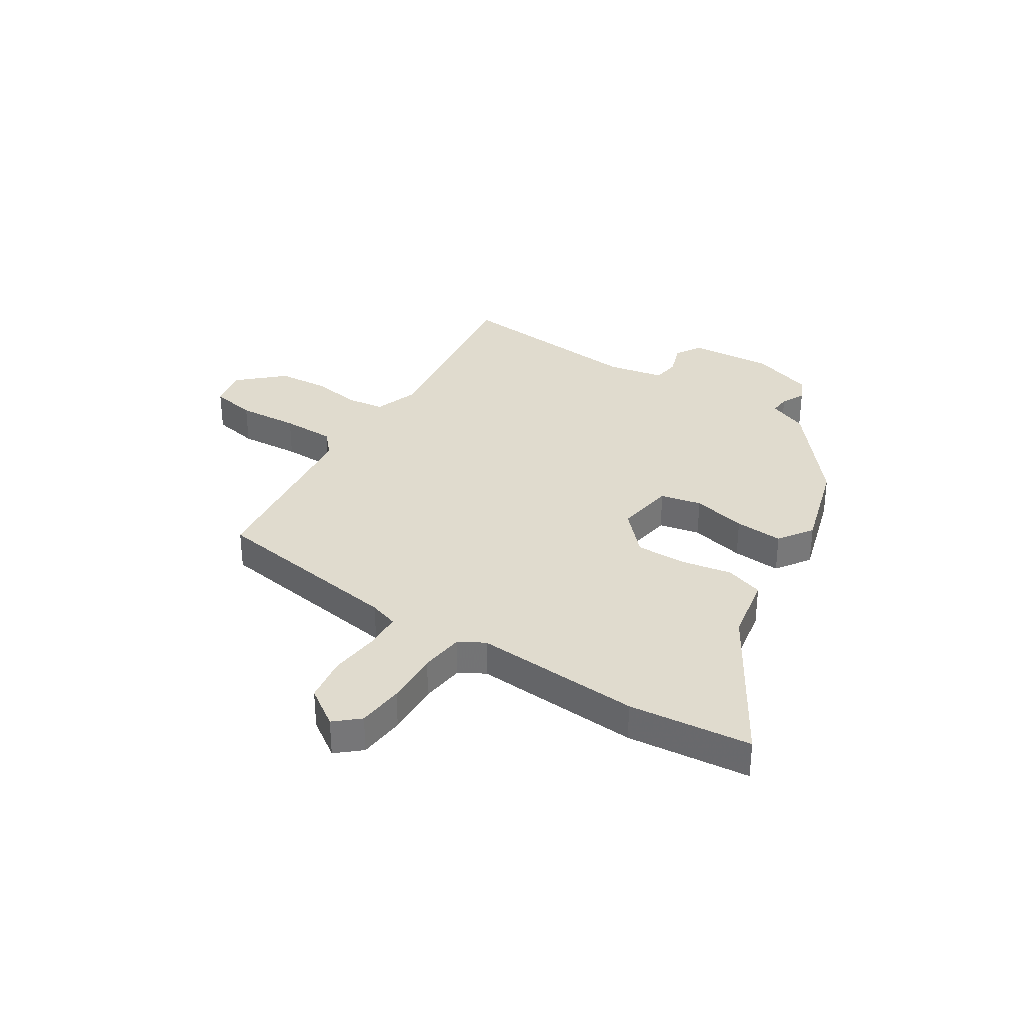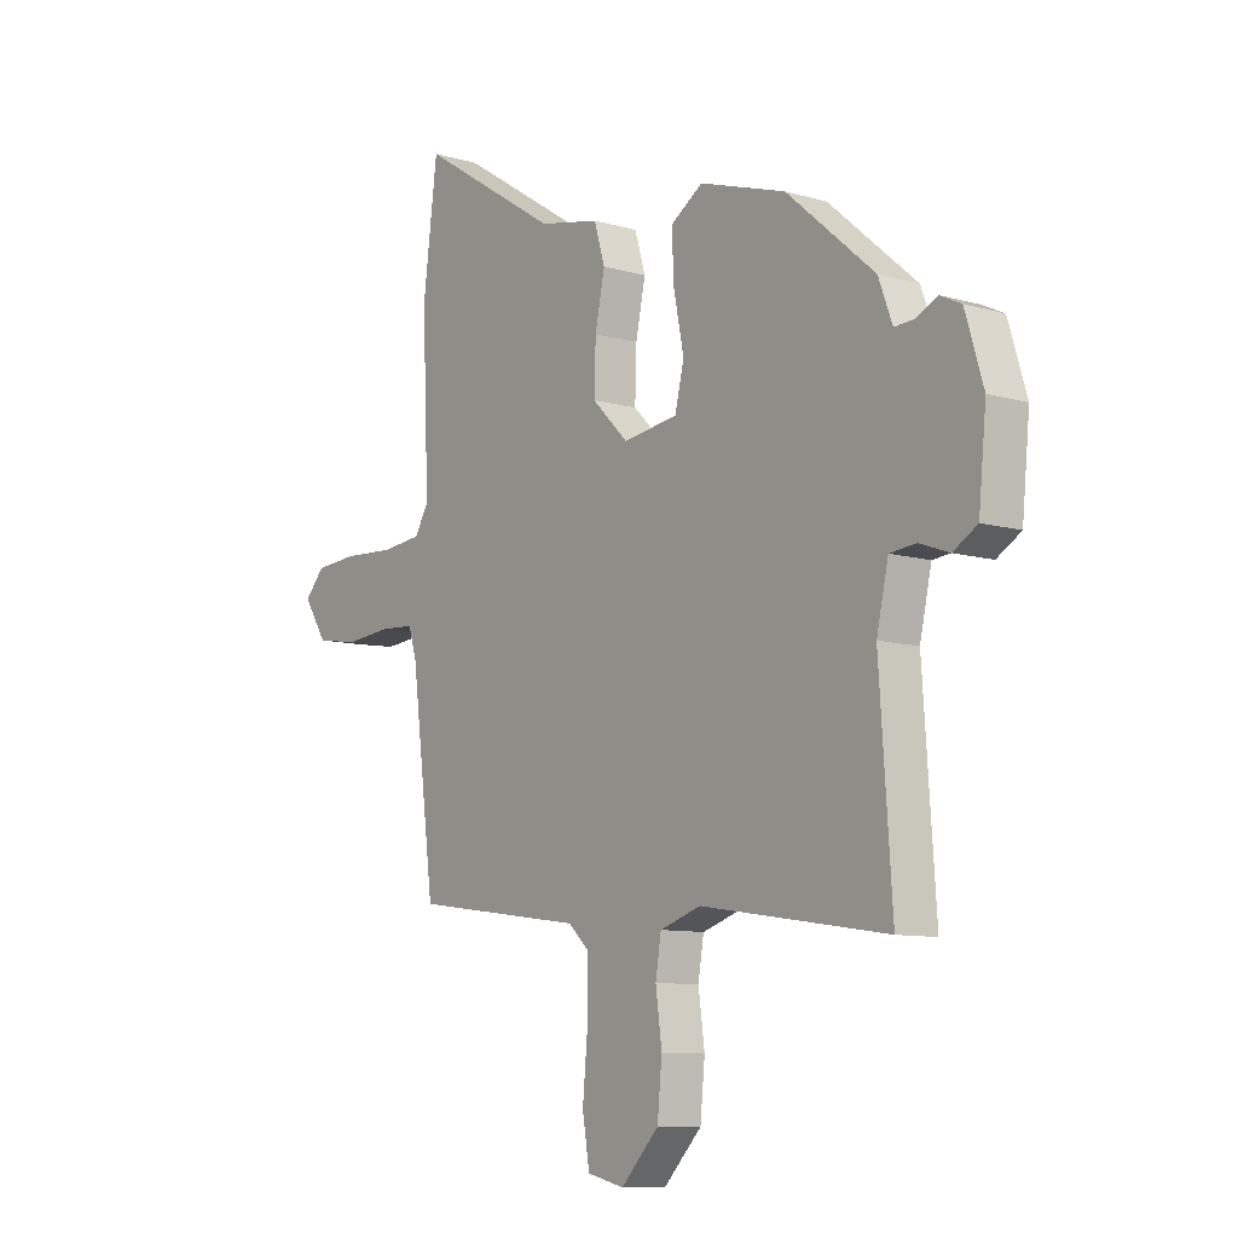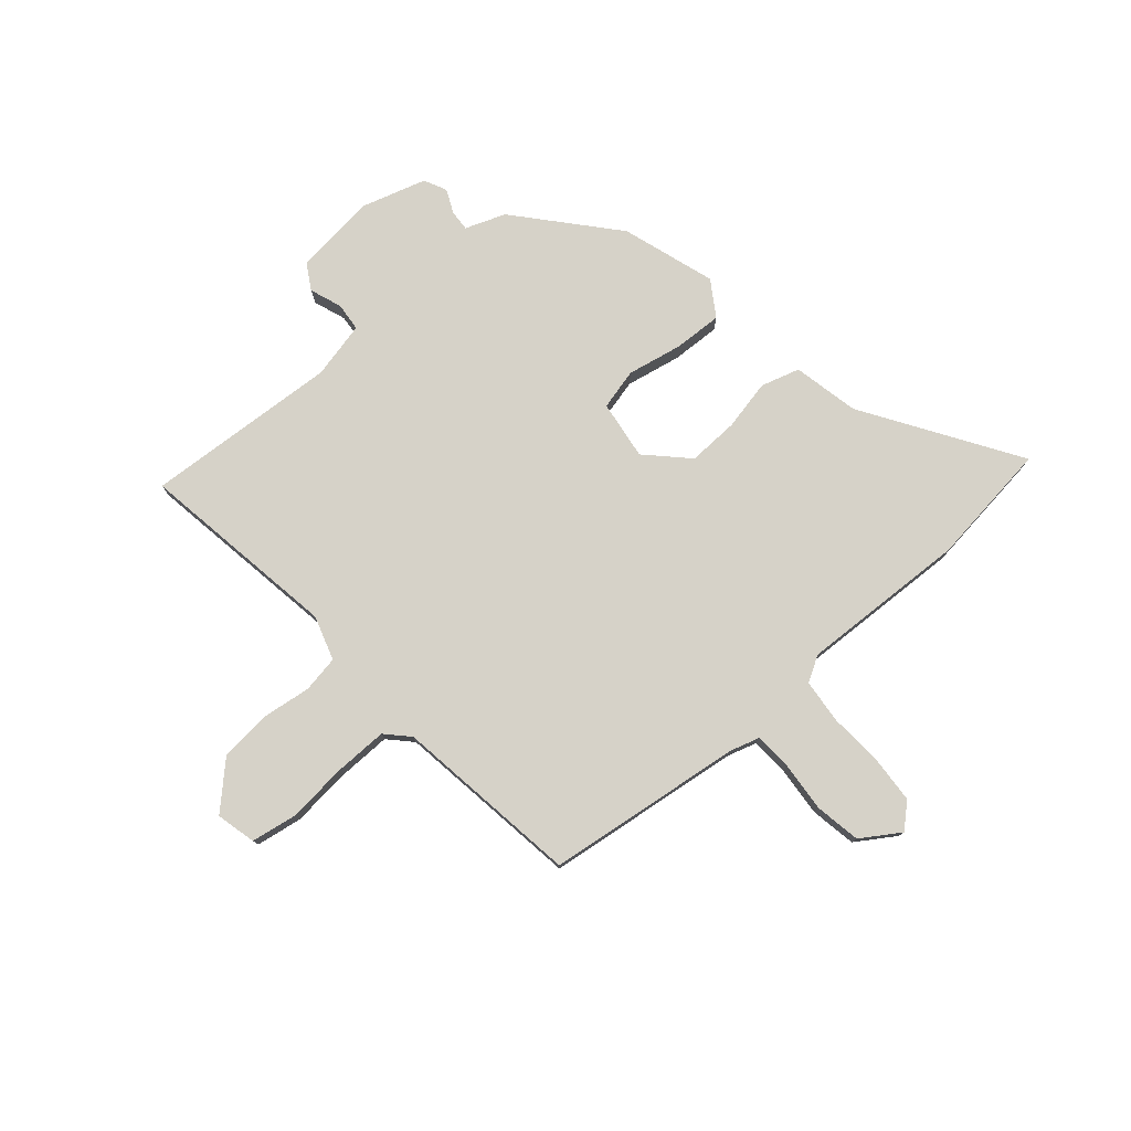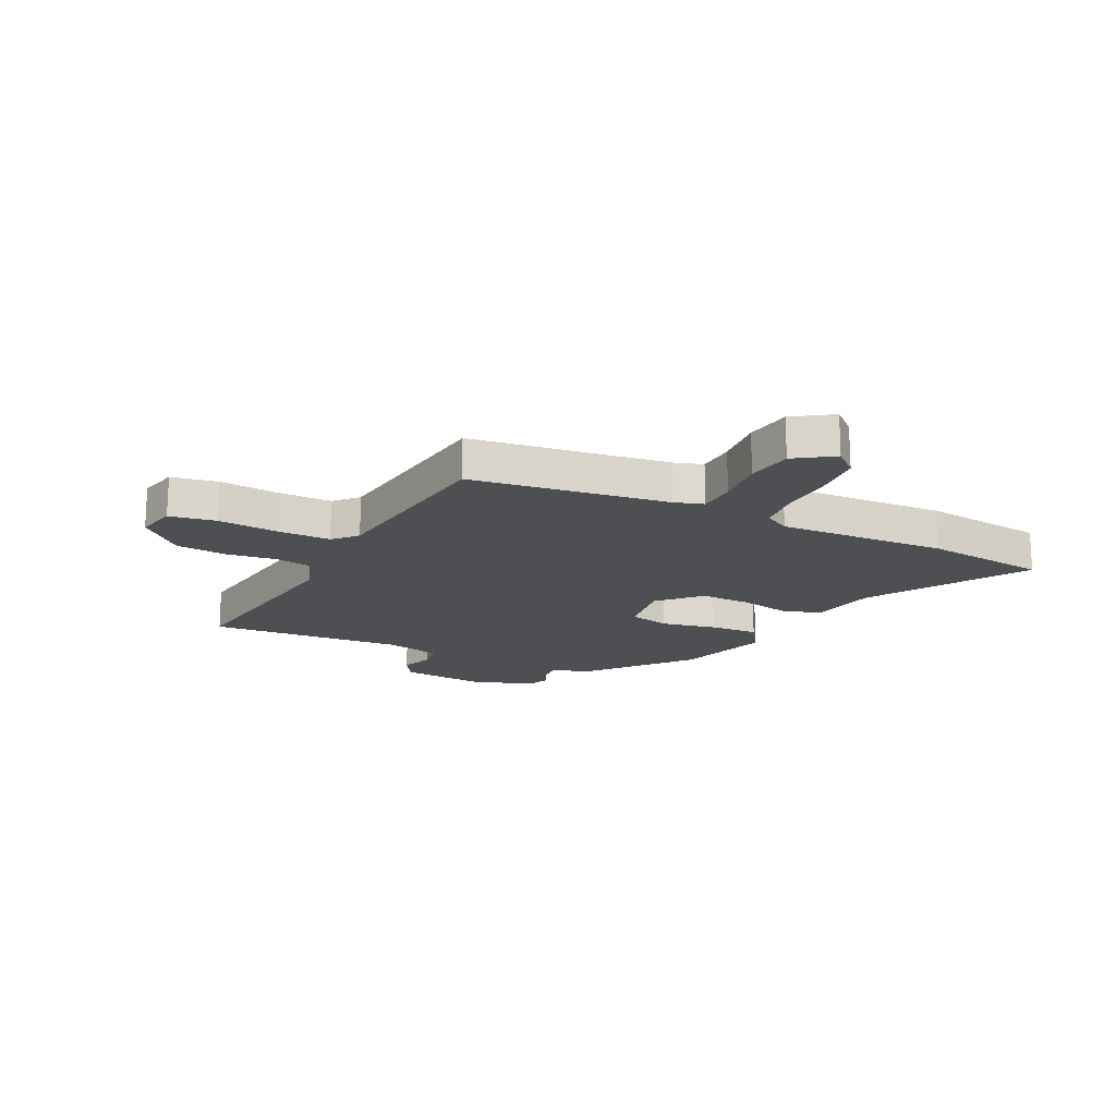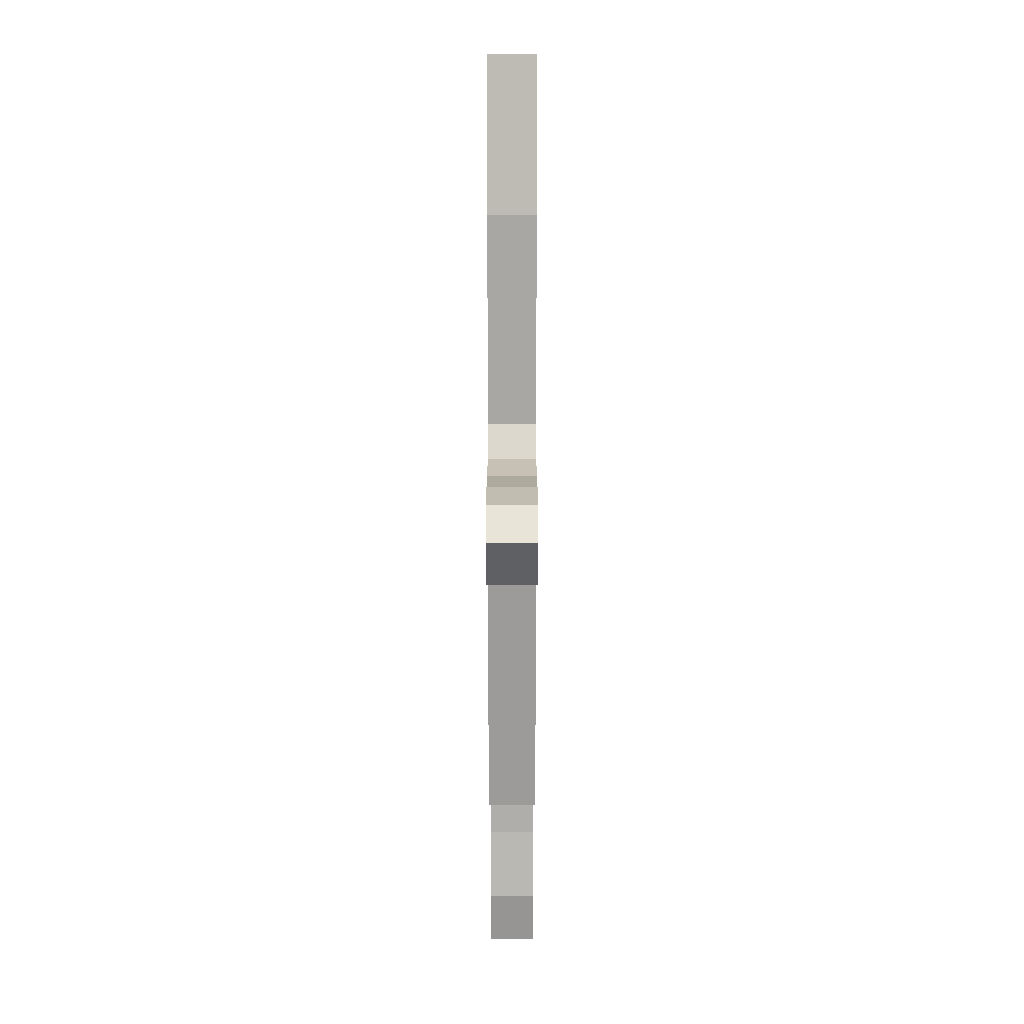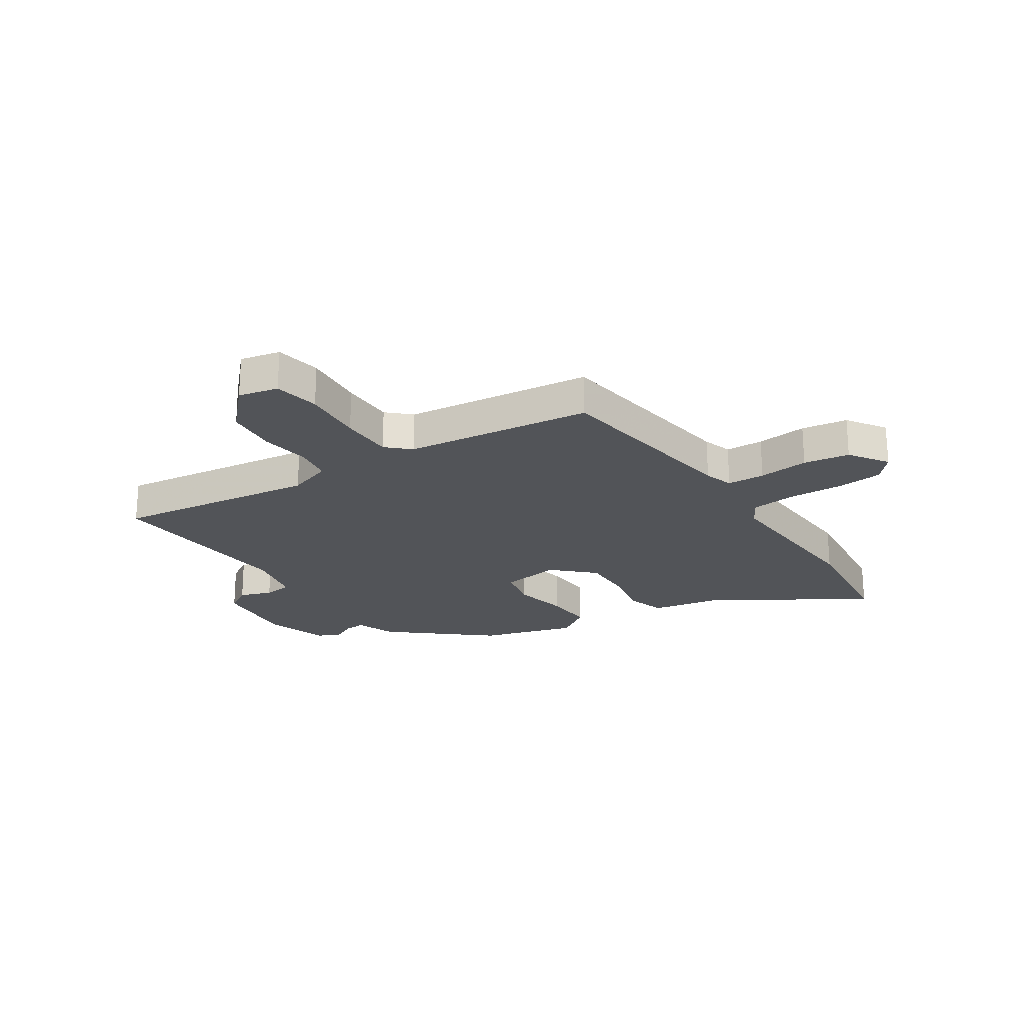
<metadata>
{"format":"obj","ext":"obj","renderer":"f3d","projection":"perspective","resolution":1024,"background":"white","views":[{"elev":33.6,"azim":-56.3,"up":"+Y"},{"elev":-9.6,"azim":52.9,"up":"+Z"},{"elev":78.0,"azim":-131.0,"up":"+Y"},{"elev":-18.0,"azim":-115.6,"up":"+Y"},{"elev":12.8,"azim":-90.0,"up":"+Z"},{"elev":-23.1,"azim":-145.7,"up":"+Y"}]}
</metadata>
<code>
v 0.323 0.07 0.428
v 0.495 0.07 0.28
v 0.522 0.07 0.208
v 0.559 0.07 0.21
v 0.602 0.07 0.23
v 0.643 0.07 0.21
v 0.678 0.07 0.095
v 0.663 0.07 -0.055
v 0.616 0.07 -0.083
v 0.558 0.07 -0.062
v 0.507 0.07 -0.067
v 0.484 0.07 -0.169
v 0.508 0.07 -0.52
v 0.144 0.07 -0.465
v 0.064 0.07 -0.491
v 0.053 0.07 -0.558
v 0.065 0.07 -0.647
v 0.056 0.07 -0.74
v -0.018 0.07 -0.817
v -0.09 0.07 -0.8
v -0.104 0.07 -0.717
v -0.094 0.07 -0.607
v -0.093 0.07 -0.511
v -0.134 0.07 -0.472
v -0.471 0.07 -0.426
v -0.517 0.07 -0.069
v -0.533 0.07 -0.016
v -0.601 0.07 -0.012
v -0.692 0.07 -0.02
v -0.775 0.07 -0.006
v -0.821 0.07 0.064
v -0.782 0.07 0.107
v -0.697 0.07 0.113
v -0.598 0.07 0.107
v -0.518 0.07 0.115
v -0.491 0.07 0.161
v -0.504 0.07 0.465
v -0.476 0.07 0.688
v -0.2 0.07 0.513
v -0.08 0.07 0.488
v -0.059 0.07 0.418
v -0.078 0.07 0.327
v -0.081 0.07 0.235
v -0.01 0.07 0.165
v 0.097 0.07 0.18
v 0.115 0.07 0.254
v 0.095 0.07 0.353
v 0.091 0.07 0.441
v 0.154 0.07 0.482
v 0.323 0 0.428
v 0.495 0 0.28
v 0.522 0 0.208
v 0.559 0 0.21
v 0.602 0 0.23
v 0.643 0 0.21
v 0.678 0 0.095
v 0.663 0 -0.055
v 0.616 0 -0.083
v 0.558 0 -0.062
v 0.507 0 -0.067
v 0.484 0 -0.169
v 0.508 0 -0.52
v 0.144 0 -0.465
v 0.064 0 -0.491
v 0.053 0 -0.558
v 0.065 0 -0.647
v 0.056 0 -0.74
v -0.018 0 -0.817
v -0.09 0 -0.8
v -0.104 0 -0.717
v -0.094 0 -0.607
v -0.093 0 -0.511
v -0.134 0 -0.472
v -0.471 0 -0.426
v -0.517 0 -0.069
v -0.533 0 -0.016
v -0.601 0 -0.012
v -0.692 0 -0.02
v -0.775 0 -0.006
v -0.821 0 0.064
v -0.782 0 0.107
v -0.697 0 0.113
v -0.598 0 0.107
v -0.518 0 0.115
v -0.491 0 0.161
v -0.504 0 0.465
v -0.476 0 0.688
v -0.2 0 0.513
v -0.08 0 0.488
v -0.059 0 0.418
v -0.078 0 0.327
v -0.081 0 0.235
v -0.01 0 0.165
v 0.097 0 0.18
v 0.115 0 0.254
v 0.095 0 0.353
v 0.091 0 0.441
v 0.154 0 0.482
f 46 47 48 49
f 46 49 1 2
f 45 46 2 3
f 44 45 3 4
f 39 40 41 42
f 39 42 43
f 36 37 38 39
f 35 36 39 43
f 31 32 33 34
f 31 34 35
f 28 29 30 31
f 27 28 31 35
f 26 27 35 43
f 24 25 26 43
f 19 20 21 22
f 19 22 23
f 16 17 18 19
f 15 16 19 23
f 14 15 23 24
f 12 13 14
f 11 12 14 24
f 7 8 9 10
f 7 10 11
f 4 5 6 7
f 44 4 7 11
f 24 43 44
f 11 24 44
f 98 97 96 95
f 51 50 98 95
f 52 51 95 94
f 53 52 94 93
f 91 90 89 88
f 92 91 88
f 88 87 86 85
f 92 88 85 84
f 83 82 81 80
f 84 83 80
f 80 79 78 77
f 84 80 77 76
f 92 84 76 75
f 92 75 74 73
f 71 70 69 68
f 72 71 68
f 68 67 66 65
f 72 68 65 64
f 73 72 64 63
f 63 62 61
f 73 63 61 60
f 59 58 57 56
f 60 59 56
f 56 55 54 53
f 60 56 53 93
f 93 92 73
f 93 73 60
f 1 50 51 2
f 2 51 52 3
f 3 52 53 4
f 4 53 54 5
f 5 54 55 6
f 6 55 56 7
f 7 56 57 8
f 8 57 58 9
f 9 58 59 10
f 10 59 60 11
f 11 60 61 12
f 12 61 62 13
f 13 62 63 14
f 14 63 64 15
f 15 64 65 16
f 16 65 66 17
f 17 66 67 18
f 18 67 68 19
f 19 68 69 20
f 20 69 70 21
f 21 70 71 22
f 22 71 72 23
f 23 72 73 24
f 24 73 74 25
f 25 74 75 26
f 26 75 76 27
f 27 76 77 28
f 28 77 78 29
f 29 78 79 30
f 30 79 80 31
f 31 80 81 32
f 32 81 82 33
f 33 82 83 34
f 34 83 84 35
f 35 84 85 36
f 36 85 86 37
f 37 86 87 38
f 38 87 88 39
f 39 88 89 40
f 40 89 90 41
f 41 90 91 42
f 42 91 92 43
f 43 92 93 44
f 44 93 94 45
f 45 94 95 46
f 46 95 96 47
f 47 96 97 48
f 48 97 98 49
f 49 98 50 1

</code>
